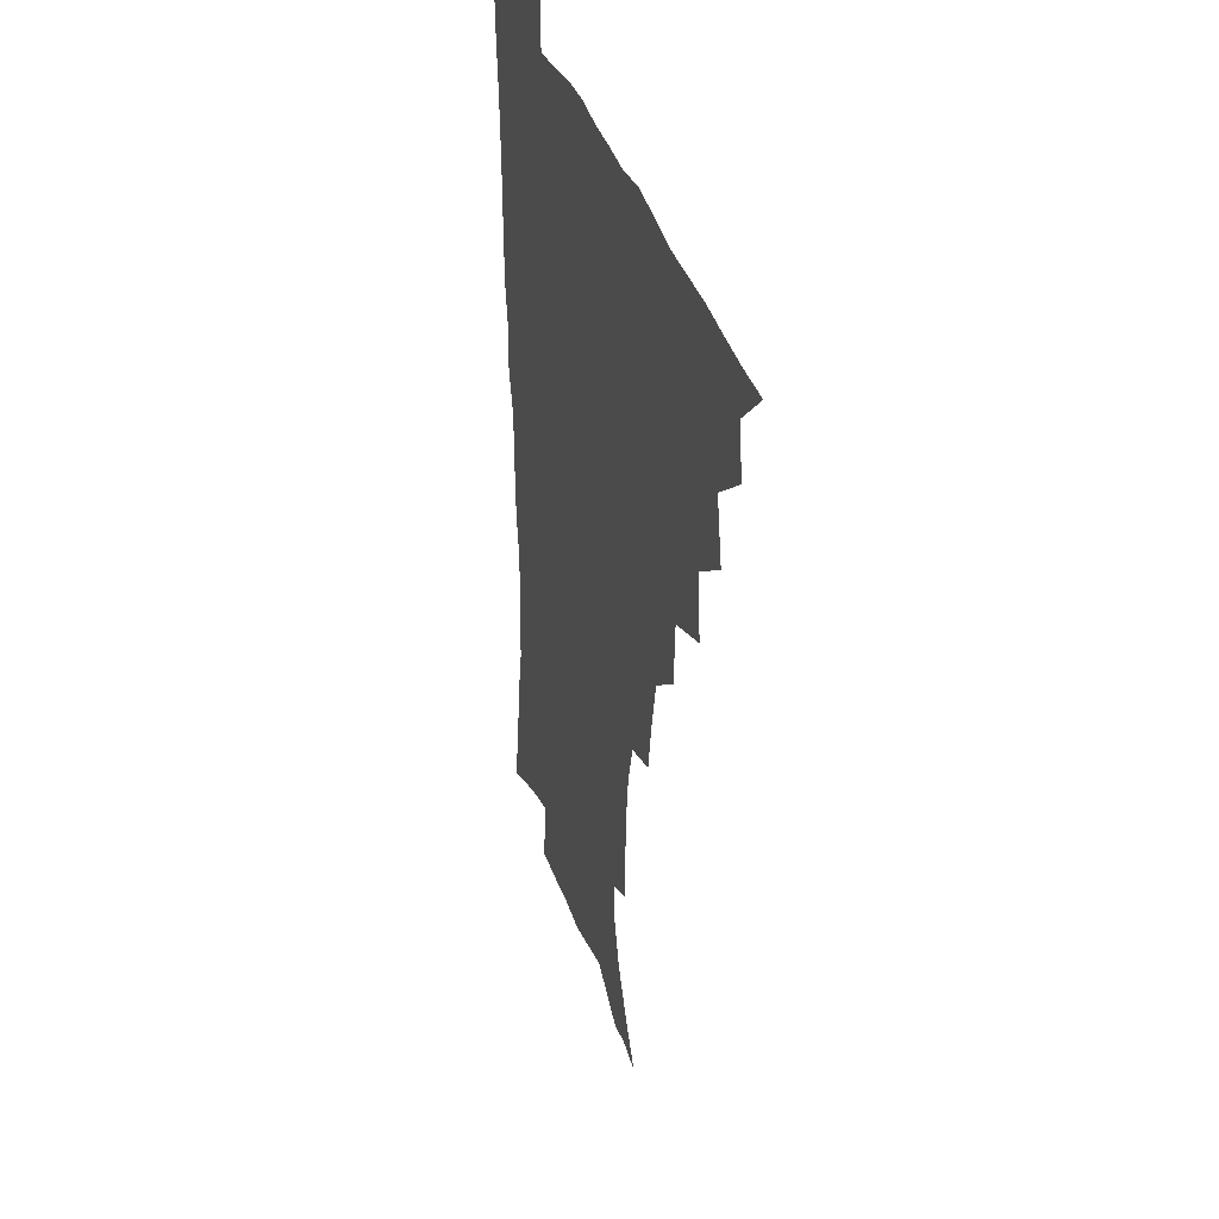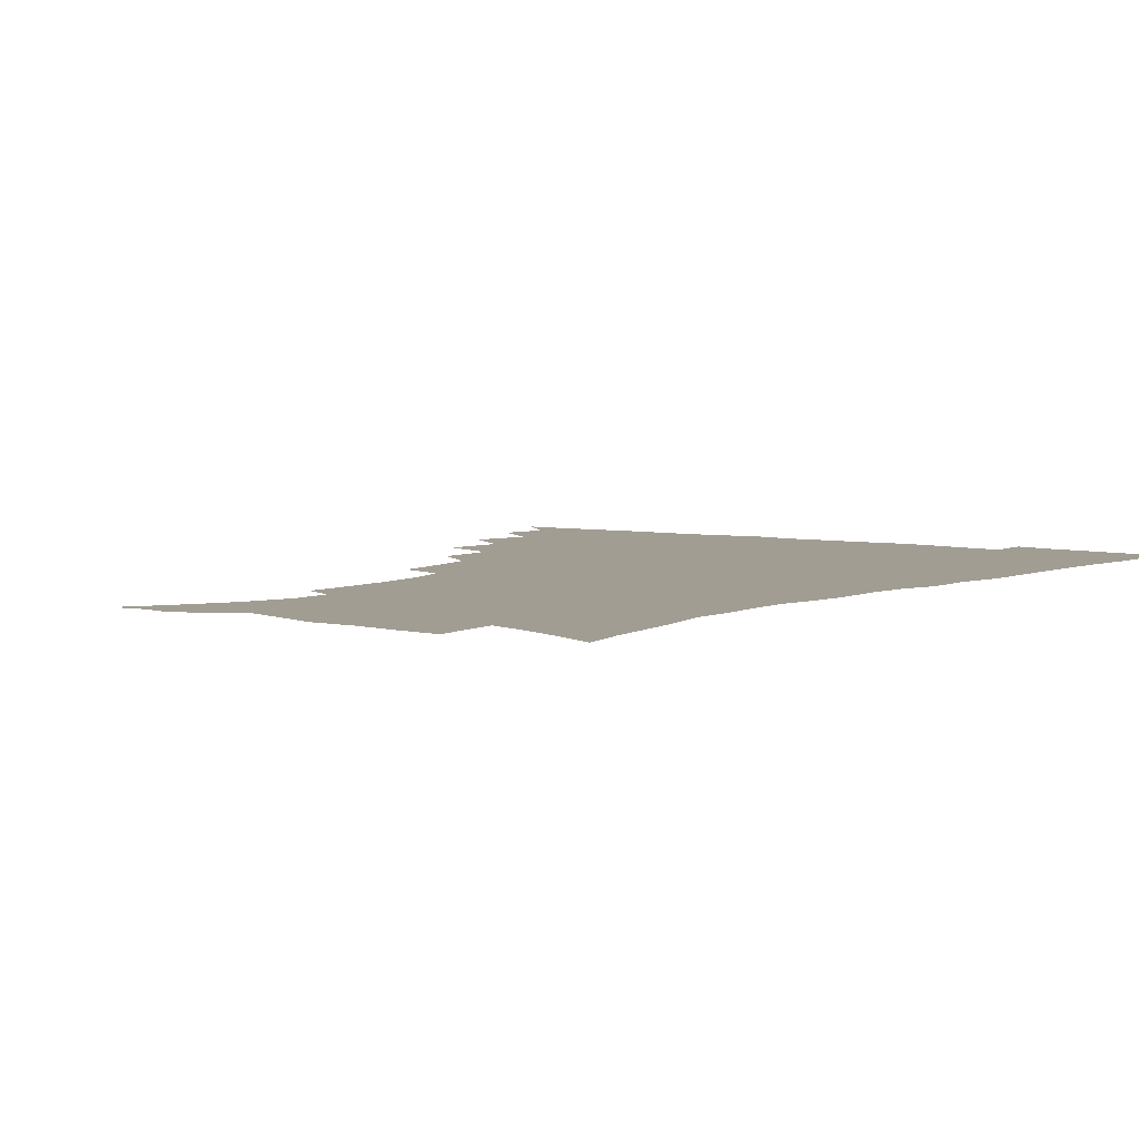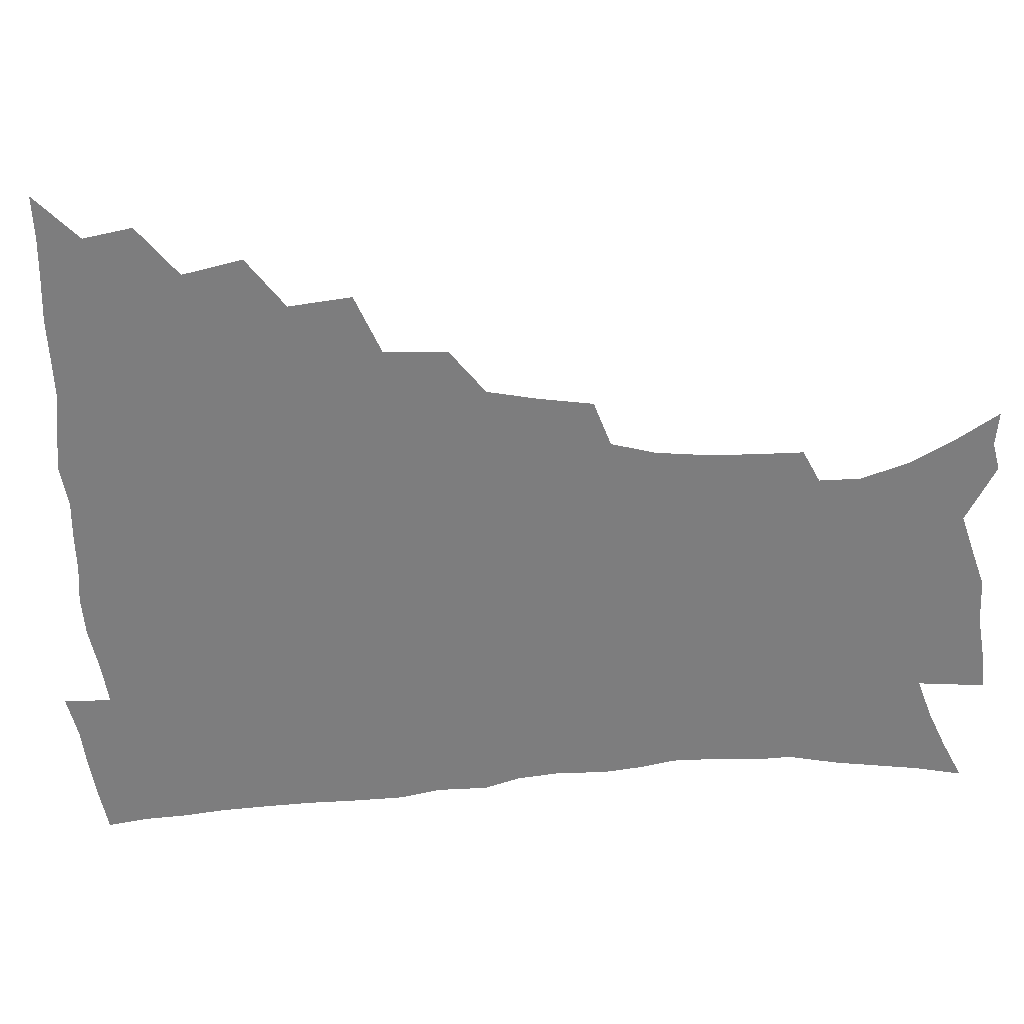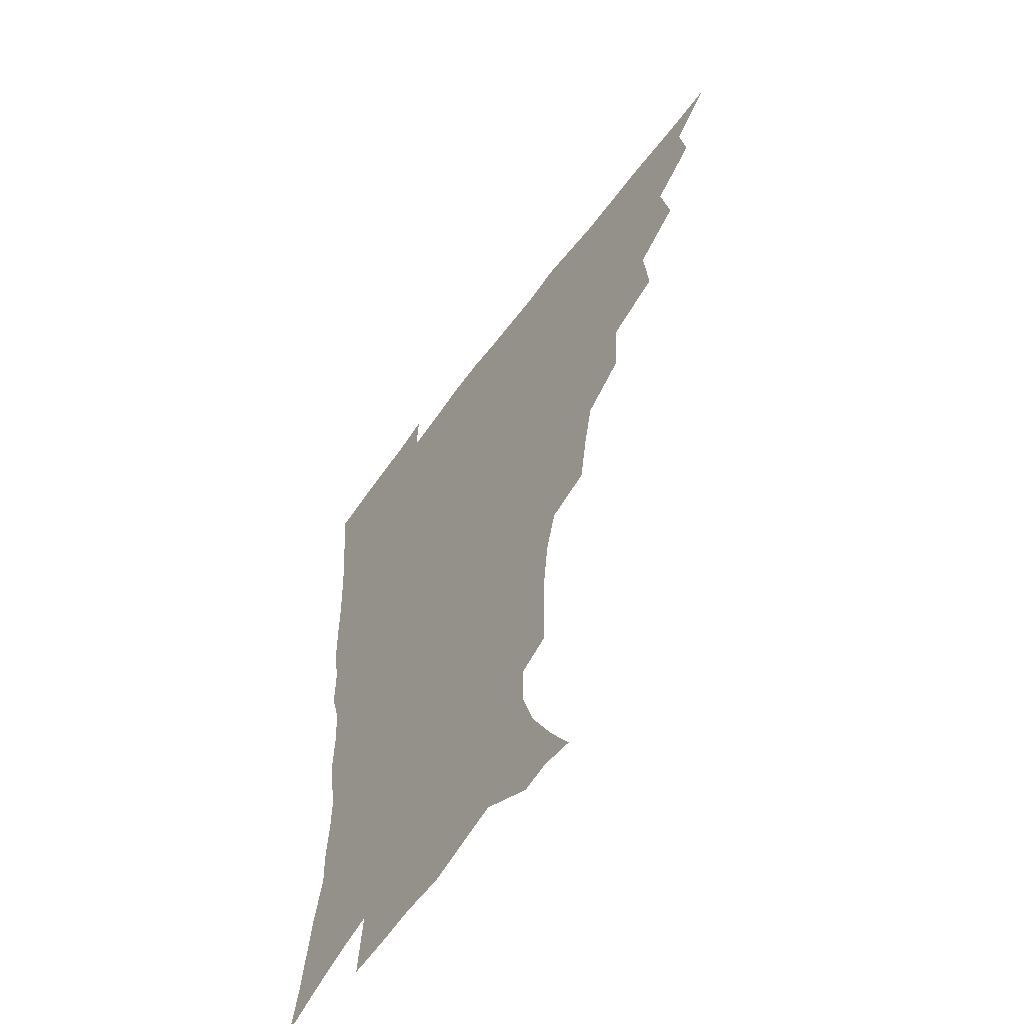
<metadata>
{"format":"obj","ext":"obj","renderer":"f3d","projection":"perspective","resolution":1024,"background":"white","views":[{"elev":35.4,"azim":-106.4,"up":"+Y"},{"elev":4.9,"azim":36.5,"up":"+Z"},{"elev":-59.1,"azim":-86.4,"up":"+Z"},{"elev":-58.7,"azim":-125.7,"up":"+Y"}]}
</metadata>
<code>
v 450.6 493.6 0
v 464.4 460.3 0
v 467.3 478.2 0
v 467 493.8 0
v 478.6 424.1 0
v 483 446.1 0
v 483.4 462.9 0
v 483.4 478.8 0
v 482.3 495 0
v 495.1 387.8 0
v 497.3 410.9 0
v 499.4 431.3 0
v 500.3 448.5 0
v 500 464.3 0
v 498.7 480 0
v 497.5 496.3 0
v 518.3 356.4 0
v 517.1 379.3 0
v 516.9 400.3 0
v 517.5 419.6 0
v 517.7 436.1 0
v 516.4 450.5 0
v 515.3 465.4 0
v 514.2 480.5 0
v 512.8 496.4 0
v 542.4 306.1 0
v 539.1 325.7 0
v 535.2 344 0
v 535.4 370.2 0
v 534.1 388.3 0
v 532.8 405 0
v 531.9 420.5 0
v 531.9 436.5 0
v 531.5 451.6 0
v 530.5 466.3 0
v 529.1 481.4 0
v 527.9 496.6 0
v 567 231.5 0
v 566.7 248.8 0
v 566 266.4 0
v 563.8 284.7 0
v 559.2 300.7 0
v 555.4 319.1 0
v 553 338.9 0
v 551.2 358.2 0
v 549.3 374.7 0
v 549.1 393.5 0
v 548.6 409.2 0
v 548.3 424.5 0
v 547.4 438.6 0
v 547.4 452.9 0
v 545.3 467.6 0
v 543.8 482.5 0
v 542.2 498.9 0
v 555.5 161.1 0
v 564.7 176.1 0
v 573.8 193.3 0
v 579.3 210.9 0
v 579.1 225.8 0
v 578.6 243.8 0
v 577.8 260.9 0
v 576.4 278.5 0
v 573.6 294.1 0
v 570.2 309.4 0
v 567.9 328.1 0
v 566 345.5 0
v 565 364.5 0
v 563.6 379.8 0
v 562.8 395.5 0
v 563 412 0
v 562.5 426.3 0
v 562.3 440.5 0
v 561.1 454.3 0
v 559.6 468.7 0
v 558.3 483.5 0
v 556.4 501 0
v 567.9 163 0
v 579.7 182.7 0
v 587.9 203.1 0
v 590.2 220.4 0
v 590.1 236.5 0
v 589 251.2 0
v 588.2 268.4 0
v 586.9 286.8 0
v 584.8 303.2 0
v 582.1 316.9 0
v 580.1 333.5 0
v 579.3 352.2 0
v 578 367.4 0
v 577.6 384.3 0
v 577.3 399.5 0
v 576.9 413.9 0
v 576.7 428.3 0
v 576.1 441.4 0
v 575.4 454.8 0
v 574.2 469.1 0
v 572.8 484.1 0
v 572 499.1 0
v 578.2 161 0
v 593.4 187.8 0
v 599.2 208.2 0
v 601 227.2 0
v 600.6 242.6 0
v 600 259.3 0
v 599.3 275.9 0
v 597.4 290.8 0
v 595.6 306.3 0
v 594.3 323.9 0
v 593 339.7 0
v 591.9 354.9 0
v 591 370 0
v 590.4 384.2 0
v 590.3 399.8 0
v 590.3 414.7 0
v 590 428.1 0
v 589.9 442 0
v 589.4 455.4 0
v 588.6 469.3 0
v 587.6 483.7 0
v 586 500 0
v 598.6 172.9 0
v 607.5 194.5 0
v 610.7 213.3 0
v 611.1 228.5 0
v 610.9 244.4 0
v 610.2 258.7 0
v 609.5 280.1 0
v 608.3 295.7 0
v 607.1 310.2 0
v 605.8 325.4 0
v 604.9 341.1 0
v 604.3 356.7 0
v 603.9 372.2 0
v 604 387.8 0
v 603.5 401.1 0
v 603.8 416.1 0
v 603.6 428.9 0
v 603.4 442.2 0
v 603.5 455.7 0
v 602.8 469.6 0
v 601.5 484.7 0
v 600 500.5 0
v 612.5 169.1 0
v 619.1 194 0
v 621.3 214.2 0
v 622 232.8 0
v 621.4 245.7 0
v 620.9 262.5 0
v 620 281.9 0
v 619.2 295.9 0
v 618.3 313.4 0
v 617.6 328.4 0
v 616.9 342.7 0
v 616.7 357.7 0
v 616.5 373.6 0
v 616.5 388.5 0
v 616.5 401.7 0
v 616.7 415.7 0
v 617.3 429.8 0
v 617.4 442.7 0
v 617.4 455.9 0
v 617.2 469.4 0
v 616.2 483.8 0
v 613.9 502.1 0
v 627.3 164.9 0
v 631.4 193.9 0
v 632.6 218 0
v 632.6 233 0
v 632.2 250.4 0
v 631.8 264 0
v 630.8 281.3 0
v 630.2 296.4 0
v 629.6 312.7 0
v 629.1 328.9 0
v 629 341 0
v 628.7 359.3 0
v 628.8 373.8 0
v 629 387.5 0
v 629.3 402.1 0
v 629.8 415.9 0
v 630.3 429.5 0
v 630.8 442.9 0
v 631.3 455.9 0
v 631.1 469.4 0
v 630.1 485.1 0
v 628.4 501.7 0
v 643.5 165.2 0
v 644.2 194.3 0
v 644.2 213.4 0
v 643.5 232.8 0
v 643 248.2 0
v 642.1 268.5 0
v 641.8 282.2 0
v 641.3 296.9 0
v 640.9 312 0
v 640.4 328.6 0
v 640.8 342.3 0
v 640.8 358.2 0
v 641.1 372.6 0
v 641.5 386.8 0
v 641.9 401.8 0
v 642.6 415.5 0
v 643.2 429.4 0
v 644 442.4 0
v 644.8 455.7 0
v 645.1 469.4 0
v 645.4 483.6 0
v 644.6 499.1 0
v 659.2 163.5 0
v 657.5 190.7 0
v 655.8 212.1 0
v 654.6 231 0
v 654 247.7 0
v 653.4 264 0
v 652.5 281 0
v 652.4 295.6 0
v 652.2 310.6 0
v 652.1 326 0
v 653.2 338.4 0
v 652.7 356.5 0
v 653.3 370.7 0
v 654 384.9 0
v 655 398.8 0
v 655.4 414.1 0
v 656.4 427.7 0
v 657.4 440.8 0
v 658.3 455.6 0
v 659.1 468.8 0
v 660.1 482.4 0
v 660 497.6 0
v 659.2 515.1 0
v 674 162.7 0
v 671.5 187.2 0
v 668.9 207.1 0
v 666.6 226.7 0
v 665.2 244.4 0
v 664 262.4 0
v 663.5 278.2 0
v 663.2 293.7 0
v 663.6 307.9 0
v 664.2 322.1 0
v 664.6 337.2 0
v 664.9 352.8 0
v 666 367 0
v 667.1 381 0
v 667.4 397.2 0
v 668.5 411.4 0
v 669.2 426.5 0
v 670.6 439.9 0
v 671.5 454.5 0
v 672.9 467.8 0
v 674.1 481.5 0
v 675.2 495.4 0
v 675 512 0
v 686.7 182.6 0
v 681.9 203.1 0
v 678.7 222.8 0
v 677 239.7 0
v 676.1 255.9 0
v 675.2 272.6 0
v 674.8 288.4 0
v 675.3 302.9 0
v 676 317.4 0
v 676.8 332.3 0
v 677.7 347.1 0
v 678.6 362.3 0
v 679.4 378.1 0
v 680 394.2 0
v 681.6 408.3 0
v 682.8 422.9 0
v 684.1 437.3 0
v 684.8 453 0
v 686.6 466.5 0
v 688 480.3 0
v 689.3 494.2 0
v 689.9 510.9 0
v 701.4 176.8 0
v 696 196.9 0
v 692.6 215 0
v 690.2 232.2 0
v 688.9 248 0
v 687.3 265.4 0
v 687.6 279.8 0
v 687.2 296.2 0
v 688.7 309.7 0
v 689.6 324.9 0
v 689.7 341.7 0
v 691.9 355.4 0
v 693.1 371 0
v 695.1 385.8 0
v 695.2 403.1 0
v 696.4 418.9 0
v 697.6 434.4 0
v 699.3 449.3 0
v 700.1 465 0
v 702.2 478.7 0
v 703.1 492.8 0
v 704.7 509.1 0
v 715.8 170.3 0
v 712.2 187 0
v 709.9 202.2 0
v 707.5 218 0
v 703.5 236.9 0
v 703.9 250 0
v 702.7 266.4 0
v 702.5 282.1 0
v 704.8 294.8 0
v 706.3 309.2 0
v 705.8 327.5 0
v 707.3 343 0
v 711.1 356.2 0
v 711 374.8 0
v 713.8 389.9 0
v 714.2 407.6 0
v 714.2 426 0
v 714.8 443.7 0
v 715.7 460.8 0
v 717.4 476.4 0
v 718.1 491.9 0
v 720.2 506.8 0
f 3 4 1
f 6 7 2
f 2 7 3
f 7 8 3
f 3 8 4
f 8 9 4
f 11 12 5
f 5 12 6
f 12 13 6
f 6 13 7
f 13 14 7
f 7 14 8
f 14 15 8
f 8 15 9
f 15 16 9
f 18 19 10
f 10 19 11
f 19 20 11
f 11 20 12
f 20 21 12
f 12 21 13
f 21 22 13
f 13 22 14
f 22 23 14
f 14 23 15
f 23 24 15
f 15 24 16
f 24 25 16
f 28 29 17
f 17 29 18
f 29 30 18
f 18 30 19
f 30 31 19
f 19 31 20
f 31 32 20
f 20 32 21
f 32 33 21
f 21 33 22
f 33 34 22
f 22 34 23
f 34 35 23
f 23 35 24
f 35 36 24
f 24 36 25
f 36 37 25
f 42 43 26
f 26 43 27
f 43 44 27
f 27 44 28
f 44 45 28
f 28 45 29
f 45 46 29
f 29 46 30
f 46 47 30
f 30 47 31
f 47 48 31
f 31 48 32
f 48 49 32
f 32 49 33
f 49 50 33
f 33 50 34
f 50 51 34
f 34 51 35
f 51 52 35
f 35 52 36
f 52 53 36
f 36 53 37
f 53 54 37
f 59 60 38
f 38 60 39
f 60 61 39
f 39 61 40
f 61 62 40
f 40 62 41
f 62 63 41
f 41 63 42
f 63 64 42
f 42 64 43
f 64 65 43
f 43 65 44
f 65 66 44
f 44 66 45
f 66 67 45
f 45 67 46
f 67 68 46
f 46 68 47
f 68 69 47
f 47 69 48
f 69 70 48
f 48 70 49
f 70 71 49
f 49 71 50
f 71 72 50
f 50 72 51
f 72 73 51
f 51 73 52
f 73 74 52
f 52 74 53
f 74 75 53
f 53 75 54
f 75 76 54
f 55 77 56
f 77 78 56
f 56 78 57
f 78 79 57
f 57 79 58
f 79 80 58
f 58 80 59
f 80 81 59
f 59 81 60
f 81 82 60
f 60 82 61
f 82 83 61
f 61 83 62
f 83 84 62
f 62 84 63
f 84 85 63
f 63 85 64
f 85 86 64
f 64 86 65
f 86 87 65
f 65 87 66
f 87 88 66
f 66 88 67
f 88 89 67
f 67 89 68
f 89 90 68
f 68 90 69
f 90 91 69
f 69 91 70
f 91 92 70
f 70 92 71
f 92 93 71
f 71 93 72
f 93 94 72
f 72 94 73
f 94 95 73
f 73 95 74
f 95 96 74
f 74 96 75
f 96 97 75
f 75 97 76
f 97 98 76
f 77 99 78
f 99 100 78
f 78 100 79
f 100 101 79
f 79 101 80
f 101 102 80
f 80 102 81
f 102 103 81
f 81 103 82
f 103 104 82
f 82 104 83
f 104 105 83
f 83 105 84
f 105 106 84
f 84 106 85
f 106 107 85
f 85 107 86
f 107 108 86
f 86 108 87
f 108 109 87
f 87 109 88
f 109 110 88
f 88 110 89
f 110 111 89
f 89 111 90
f 111 112 90
f 90 112 91
f 112 113 91
f 91 113 92
f 113 114 92
f 92 114 93
f 114 115 93
f 93 115 94
f 115 116 94
f 94 116 95
f 116 117 95
f 95 117 96
f 117 118 96
f 96 118 97
f 118 119 97
f 97 119 98
f 119 120 98
f 99 121 100
f 121 122 100
f 100 122 101
f 122 123 101
f 101 123 102
f 123 124 102
f 102 124 103
f 124 125 103
f 103 125 104
f 125 126 104
f 104 126 105
f 126 127 105
f 105 127 106
f 127 128 106
f 106 128 107
f 128 129 107
f 107 129 108
f 129 130 108
f 108 130 109
f 130 131 109
f 109 131 110
f 131 132 110
f 110 132 111
f 132 133 111
f 111 133 112
f 133 134 112
f 112 134 113
f 134 135 113
f 113 135 114
f 135 136 114
f 114 136 115
f 136 137 115
f 115 137 116
f 137 138 116
f 116 138 117
f 138 139 117
f 117 139 118
f 139 140 118
f 118 140 119
f 140 141 119
f 119 141 120
f 141 142 120
f 121 143 122
f 143 144 122
f 122 144 123
f 144 145 123
f 123 145 124
f 145 146 124
f 124 146 125
f 146 147 125
f 125 147 126
f 147 148 126
f 126 148 127
f 148 149 127
f 127 149 128
f 149 150 128
f 128 150 129
f 150 151 129
f 129 151 130
f 151 152 130
f 130 152 131
f 152 153 131
f 131 153 132
f 153 154 132
f 132 154 133
f 154 155 133
f 133 155 134
f 155 156 134
f 134 156 135
f 156 157 135
f 135 157 136
f 157 158 136
f 136 158 137
f 158 159 137
f 137 159 138
f 159 160 138
f 138 160 139
f 160 161 139
f 139 161 140
f 161 162 140
f 140 162 141
f 162 163 141
f 141 163 142
f 163 164 142
f 143 165 144
f 165 166 144
f 144 166 145
f 166 167 145
f 145 167 146
f 167 168 146
f 146 168 147
f 168 169 147
f 147 169 148
f 169 170 148
f 148 170 149
f 170 171 149
f 149 171 150
f 171 172 150
f 150 172 151
f 172 173 151
f 151 173 152
f 173 174 152
f 152 174 153
f 174 175 153
f 153 175 154
f 175 176 154
f 154 176 155
f 176 177 155
f 155 177 156
f 177 178 156
f 156 178 157
f 178 179 157
f 157 179 158
f 179 180 158
f 158 180 159
f 180 181 159
f 159 181 160
f 181 182 160
f 160 182 161
f 182 183 161
f 161 183 162
f 183 184 162
f 162 184 163
f 184 185 163
f 163 185 164
f 185 186 164
f 165 187 166
f 187 188 166
f 166 188 167
f 188 189 167
f 167 189 168
f 189 190 168
f 168 190 169
f 190 191 169
f 169 191 170
f 191 192 170
f 170 192 171
f 192 193 171
f 171 193 172
f 193 194 172
f 172 194 173
f 194 195 173
f 173 195 174
f 195 196 174
f 174 196 175
f 196 197 175
f 175 197 176
f 197 198 176
f 176 198 177
f 198 199 177
f 177 199 178
f 199 200 178
f 178 200 179
f 200 201 179
f 179 201 180
f 201 202 180
f 180 202 181
f 202 203 181
f 181 203 182
f 203 204 182
f 182 204 183
f 204 205 183
f 183 205 184
f 205 206 184
f 184 206 185
f 206 207 185
f 185 207 186
f 207 208 186
f 187 209 188
f 209 210 188
f 188 210 189
f 210 211 189
f 189 211 190
f 211 212 190
f 190 212 191
f 212 213 191
f 191 213 192
f 213 214 192
f 192 214 193
f 214 215 193
f 193 215 194
f 215 216 194
f 194 216 195
f 216 217 195
f 195 217 196
f 217 218 196
f 196 218 197
f 218 219 197
f 197 219 198
f 219 220 198
f 198 220 199
f 220 221 199
f 199 221 200
f 221 222 200
f 200 222 201
f 222 223 201
f 201 223 202
f 223 224 202
f 202 224 203
f 224 225 203
f 203 225 204
f 225 226 204
f 204 226 205
f 226 227 205
f 205 227 206
f 227 228 206
f 206 228 207
f 228 229 207
f 207 229 208
f 229 230 208
f 209 232 210
f 232 233 210
f 210 233 211
f 233 234 211
f 211 234 212
f 234 235 212
f 212 235 213
f 235 236 213
f 213 236 214
f 236 237 214
f 214 237 215
f 237 238 215
f 215 238 216
f 238 239 216
f 216 239 217
f 239 240 217
f 217 240 218
f 240 241 218
f 218 241 219
f 241 242 219
f 219 242 220
f 242 243 220
f 220 243 221
f 243 244 221
f 221 244 222
f 244 245 222
f 222 245 223
f 245 246 223
f 223 246 224
f 246 247 224
f 224 247 225
f 247 248 225
f 225 248 226
f 248 249 226
f 226 249 227
f 249 250 227
f 227 250 228
f 250 251 228
f 228 251 229
f 251 252 229
f 229 252 230
f 252 253 230
f 230 253 231
f 253 254 231
f 233 255 234
f 255 256 234
f 234 256 235
f 256 257 235
f 235 257 236
f 257 258 236
f 236 258 237
f 258 259 237
f 237 259 238
f 259 260 238
f 238 260 239
f 260 261 239
f 239 261 240
f 261 262 240
f 240 262 241
f 262 263 241
f 241 263 242
f 263 264 242
f 242 264 243
f 264 265 243
f 243 265 244
f 265 266 244
f 244 266 245
f 266 267 245
f 245 267 246
f 267 268 246
f 246 268 247
f 268 269 247
f 247 269 248
f 269 270 248
f 248 270 249
f 270 271 249
f 249 271 250
f 271 272 250
f 250 272 251
f 272 273 251
f 251 273 252
f 273 274 252
f 252 274 253
f 274 275 253
f 253 275 254
f 275 276 254
f 255 277 256
f 277 278 256
f 256 278 257
f 278 279 257
f 257 279 258
f 279 280 258
f 258 280 259
f 280 281 259
f 259 281 260
f 281 282 260
f 260 282 261
f 282 283 261
f 261 283 262
f 283 284 262
f 262 284 263
f 284 285 263
f 263 285 264
f 285 286 264
f 264 286 265
f 286 287 265
f 265 287 266
f 287 288 266
f 266 288 267
f 288 289 267
f 267 289 268
f 289 290 268
f 268 290 269
f 290 291 269
f 269 291 270
f 291 292 270
f 270 292 271
f 292 293 271
f 271 293 272
f 293 294 272
f 272 294 273
f 294 295 273
f 273 295 274
f 295 296 274
f 274 296 275
f 296 297 275
f 275 297 276
f 297 298 276
f 277 299 278
f 299 300 278
f 278 300 279
f 300 301 279
f 279 301 280
f 301 302 280
f 280 302 281
f 302 303 281
f 281 303 282
f 303 304 282
f 282 304 283
f 304 305 283
f 283 305 284
f 305 306 284
f 284 306 285
f 306 307 285
f 285 307 286
f 307 308 286
f 286 308 287
f 308 309 287
f 287 309 288
f 309 310 288
f 288 310 289
f 310 311 289
f 289 311 290
f 311 312 290
f 290 312 291
f 312 313 291
f 291 313 292
f 313 314 292
f 292 314 293
f 314 315 293
f 293 315 294
f 315 316 294
f 294 316 295
f 316 317 295
f 295 317 296
f 317 318 296
f 296 318 297
f 318 319 297
f 297 319 298
f 319 320 298

</code>
